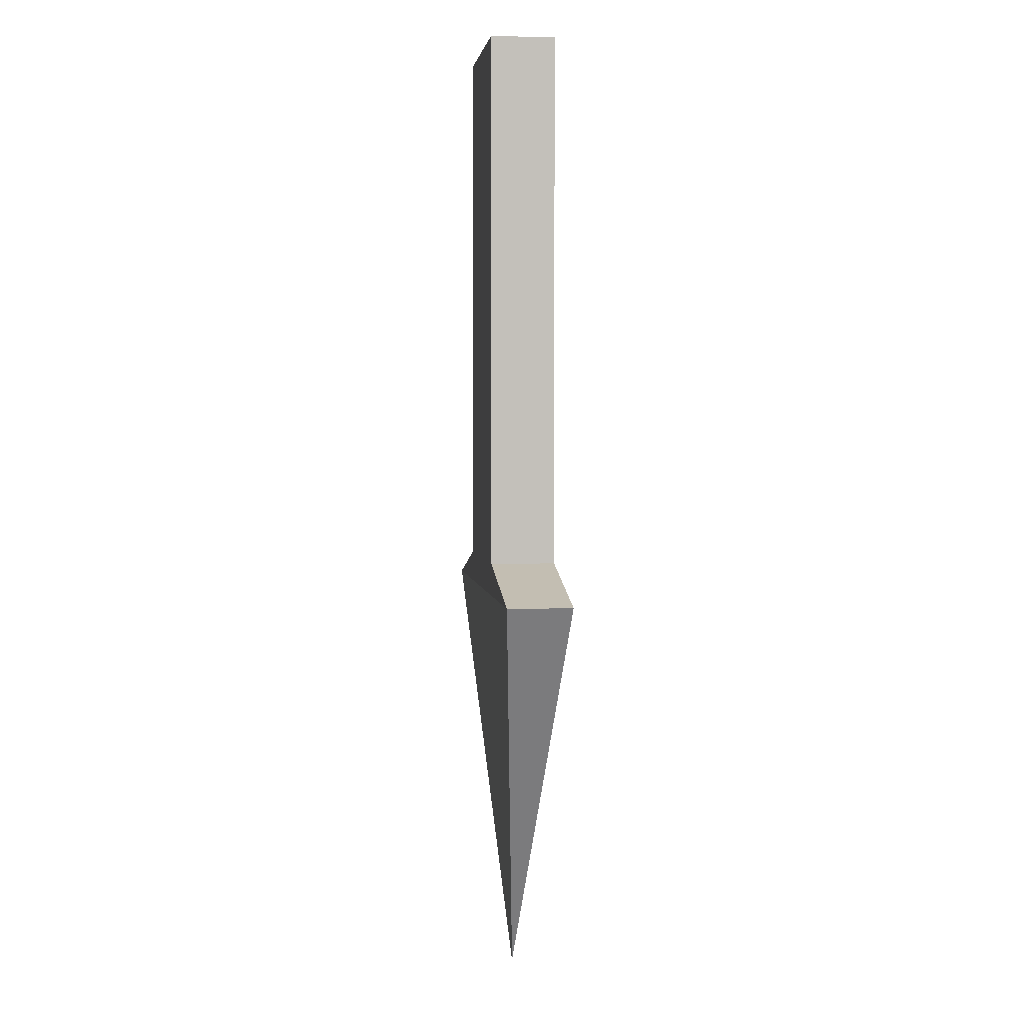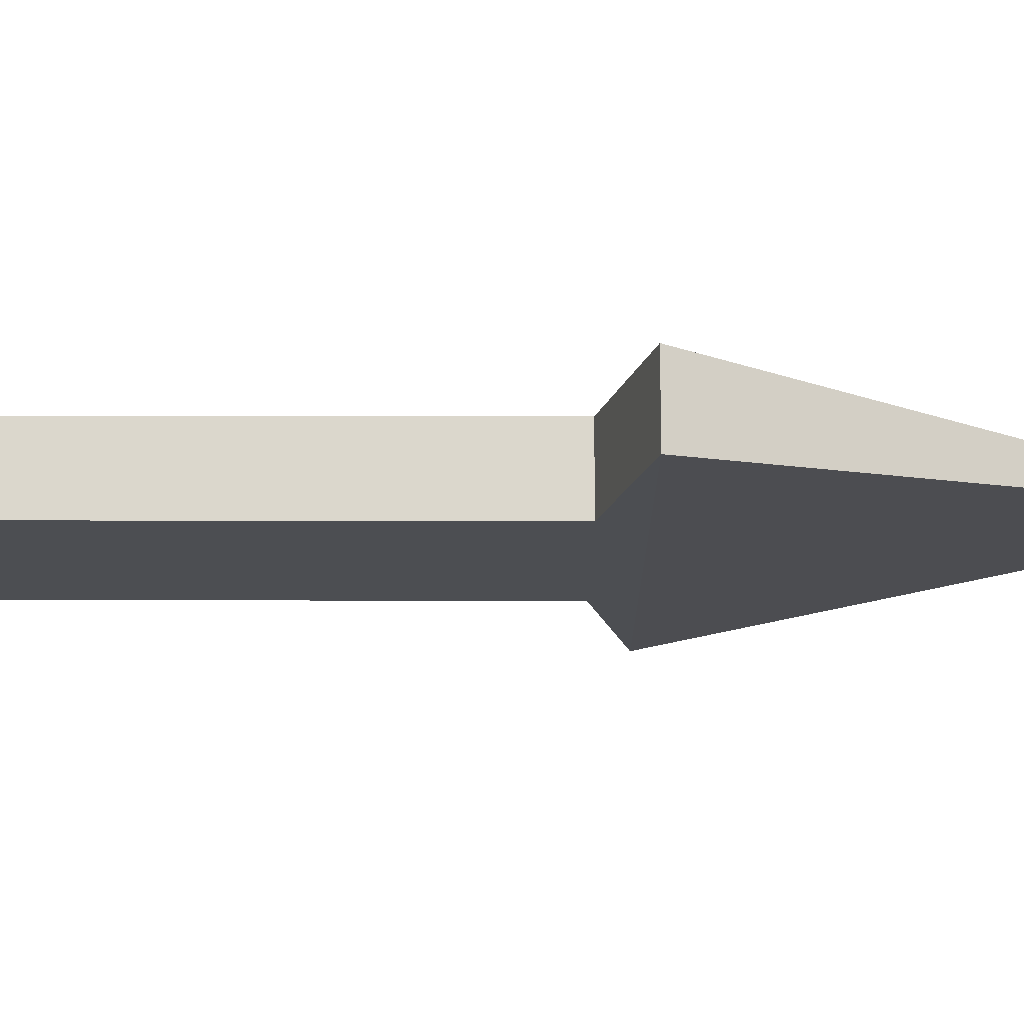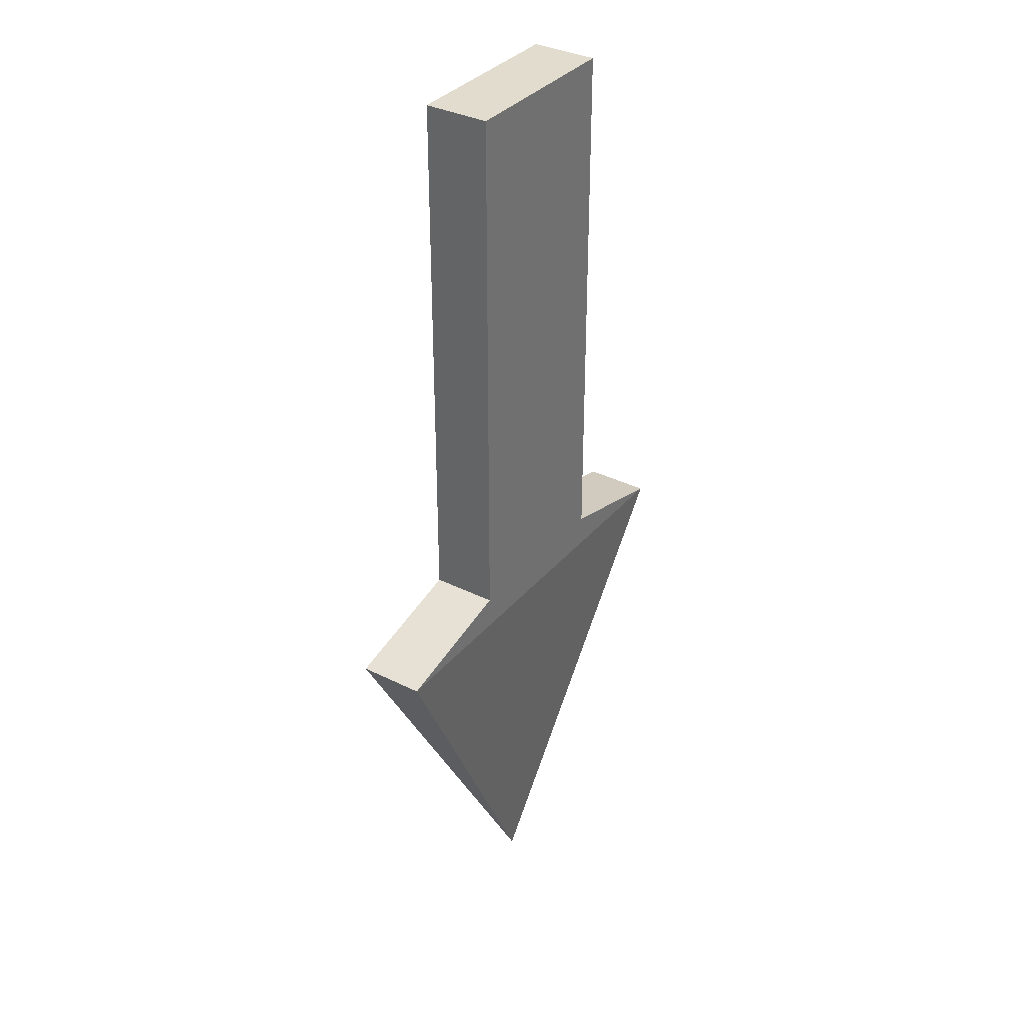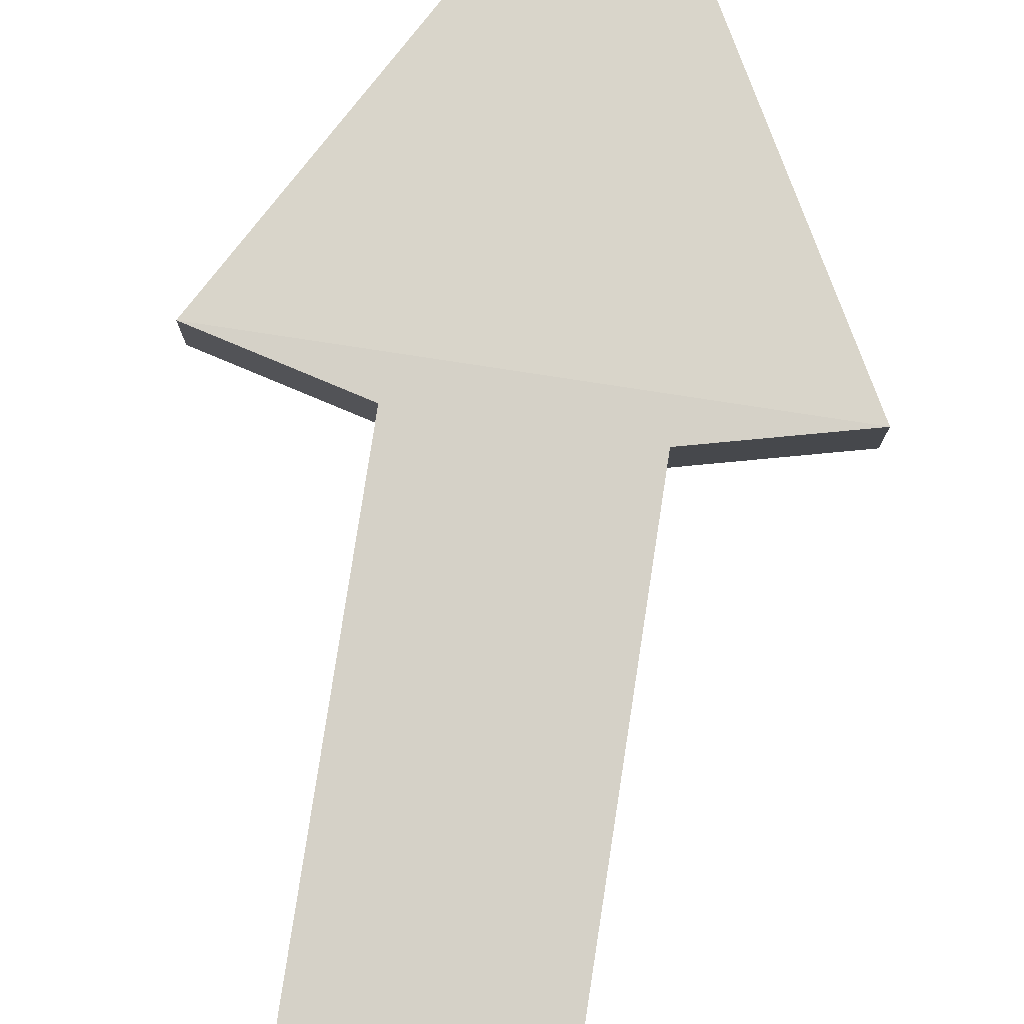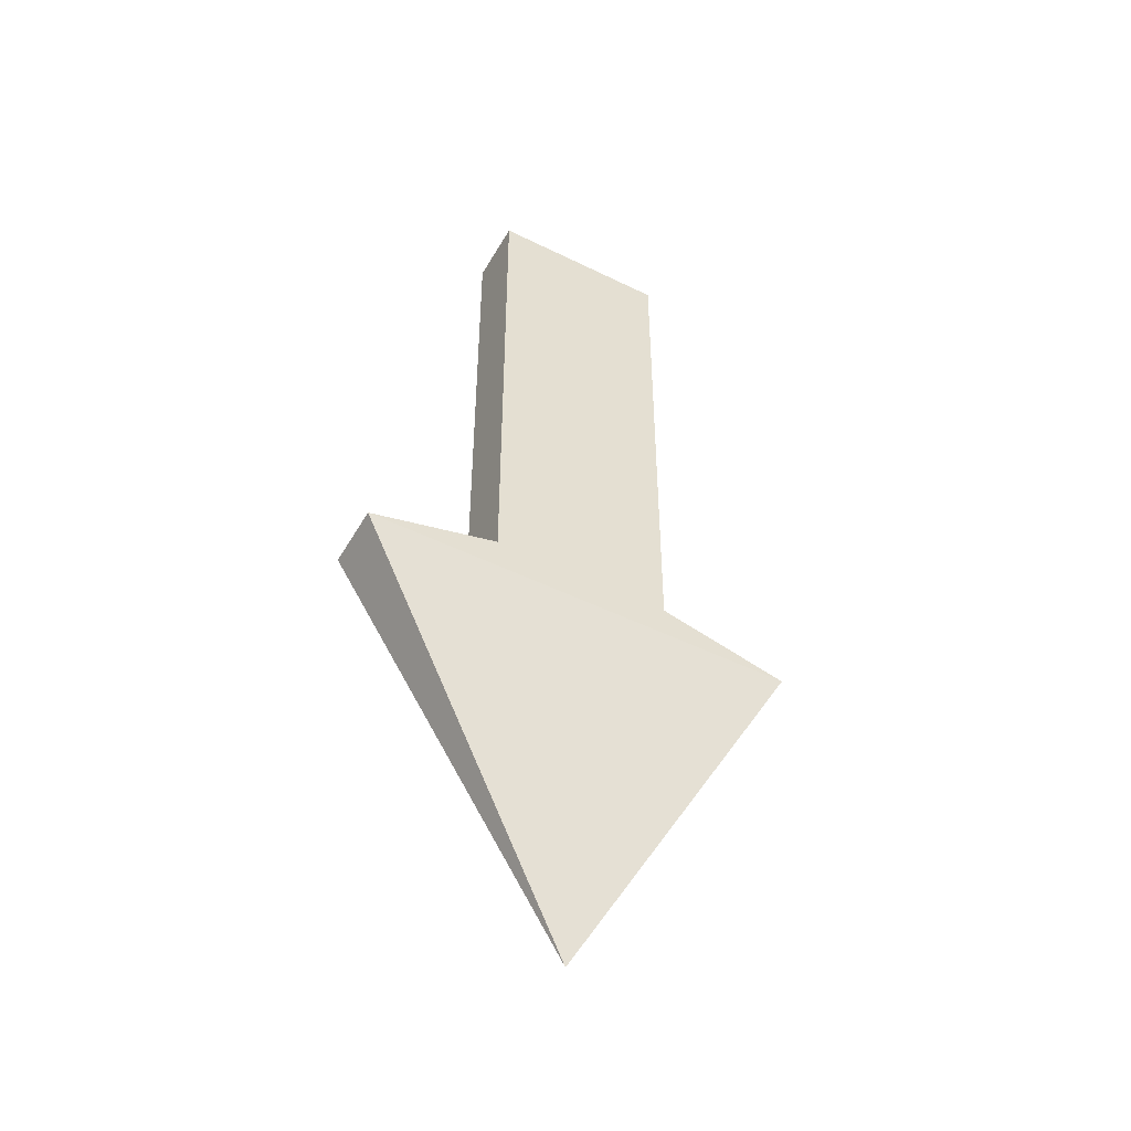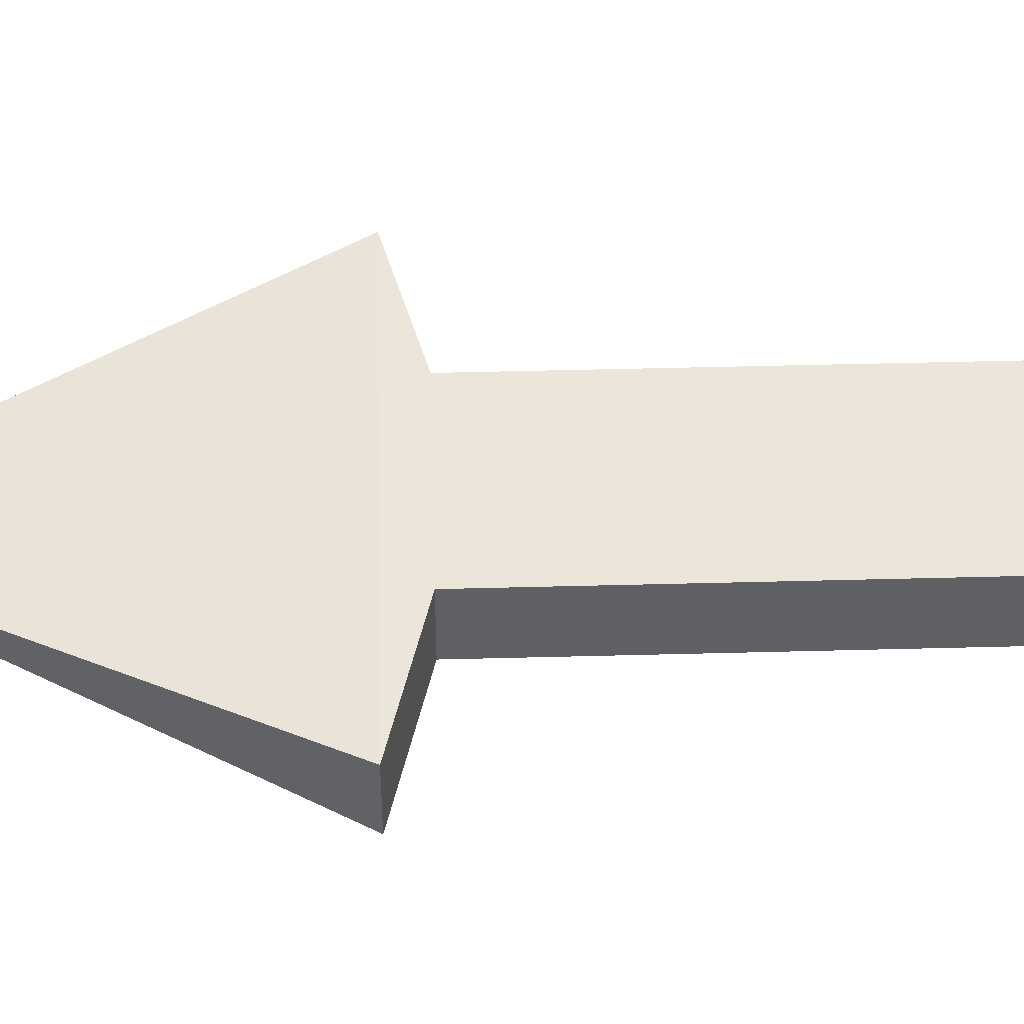
<metadata>
{"format":"obj","ext":"obj","renderer":"f3d","projection":"perspective","resolution":1024,"background":"white","views":[{"elev":3.1,"azim":82.9,"up":"+Z"},{"elev":-16.6,"azim":89.7,"up":"+Y"},{"elev":34.7,"azim":123.9,"up":"+Z"},{"elev":79.4,"azim":8.7,"up":"+Y"},{"elev":-48.7,"azim":151.2,"up":"+Z"},{"elev":47.6,"azim":-91.7,"up":"+Y"}]}
</metadata>
<code>
o Cube
v 1 0.3604 -1
v 1 -0.3604 -1
v 1 0.3604 1
v 1 -0.3604 1
v -1 0.3604 -1
v -1 -0.3604 -1
v -1 0.3604 1
v -1 -0.3604 1
v 1 -0.3604 -4.948
v -1 -0.3604 -4.948
v 1 0.3604 -4.948
v -1 0.3604 -4.948
v 2.454 -0.3604 -5.313
v -2.454 -0.3604 -5.313
v 2.454 0.3604 -5.313
v -2.454 0.3604 -5.313
v 0 0 -9.822
v 0 -0.3604 1
v 0 0.3604 1
v 0 -0.3604 -1
v 0 0.3604 -1
v 0 -0.3604 -4.948
v 0 0.3604 -4.948
v 0 -0.3604 -5.313
v 0 0.3604 -5.313
f 21 5 7 19
f 18 19 7 8
f 8 7 5 6
f 20 2 4 18
f 2 1 3 4
f 6 5 12 10
f 10 12 16 14
f 20 6 10 22
f 21 1 11 23
f 1 2 9 11
f 25 15 17
f 22 10 14 24
f 23 11 15 25
f 11 9 13 15
f 9 22 24 13
f 15 13 17
f 14 16 17
f 24 14 17
f 12 23 25 16
f 5 21 23 12
f 2 20 22 9
f 6 20 18 8
f 4 3 19 18
f 1 21 19 3
f 16 25 17
f 13 24 17

</code>
